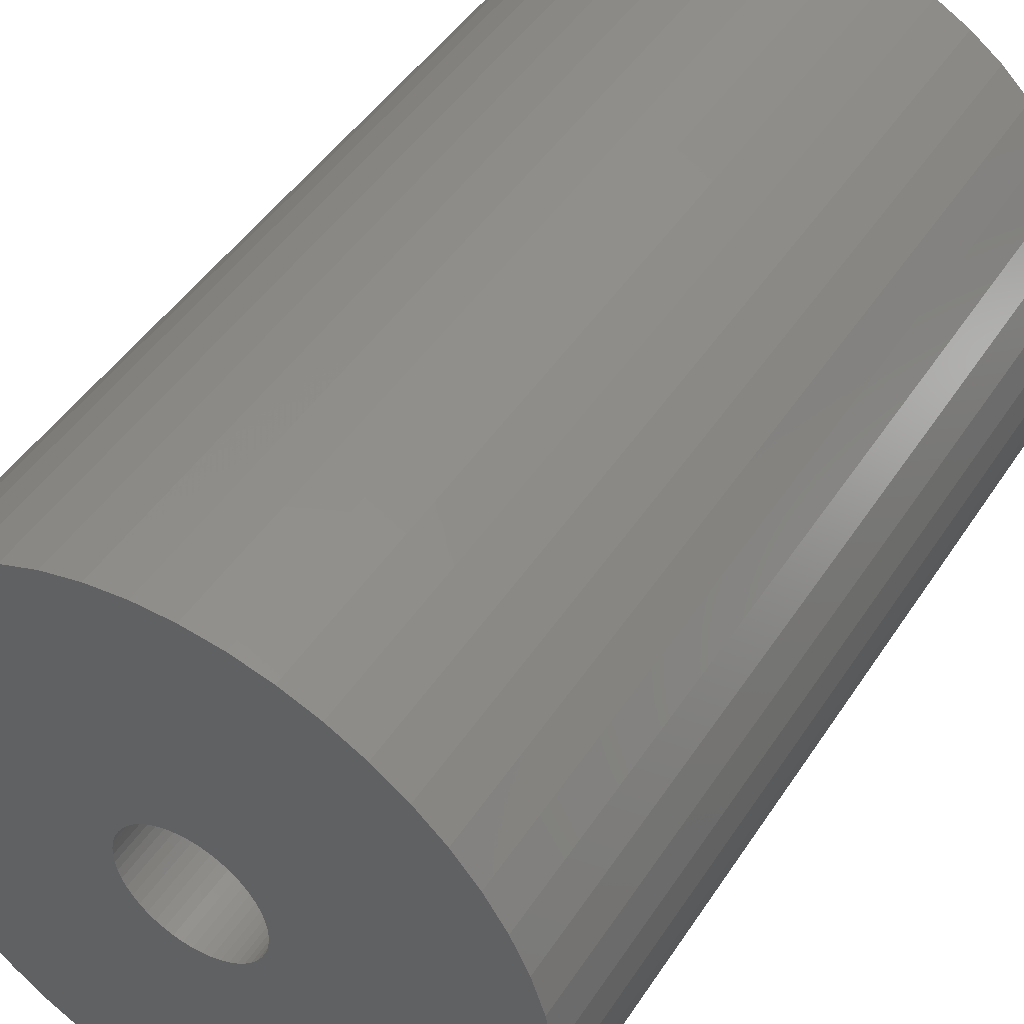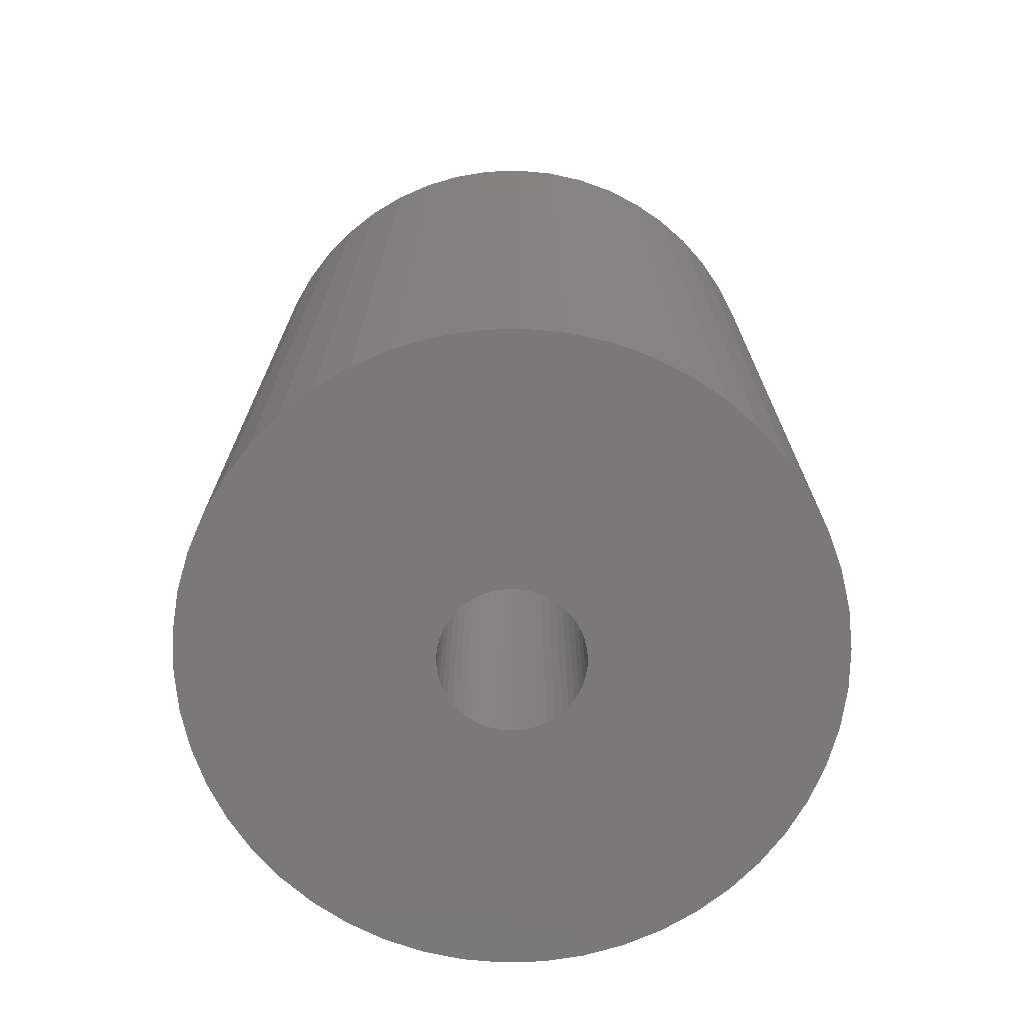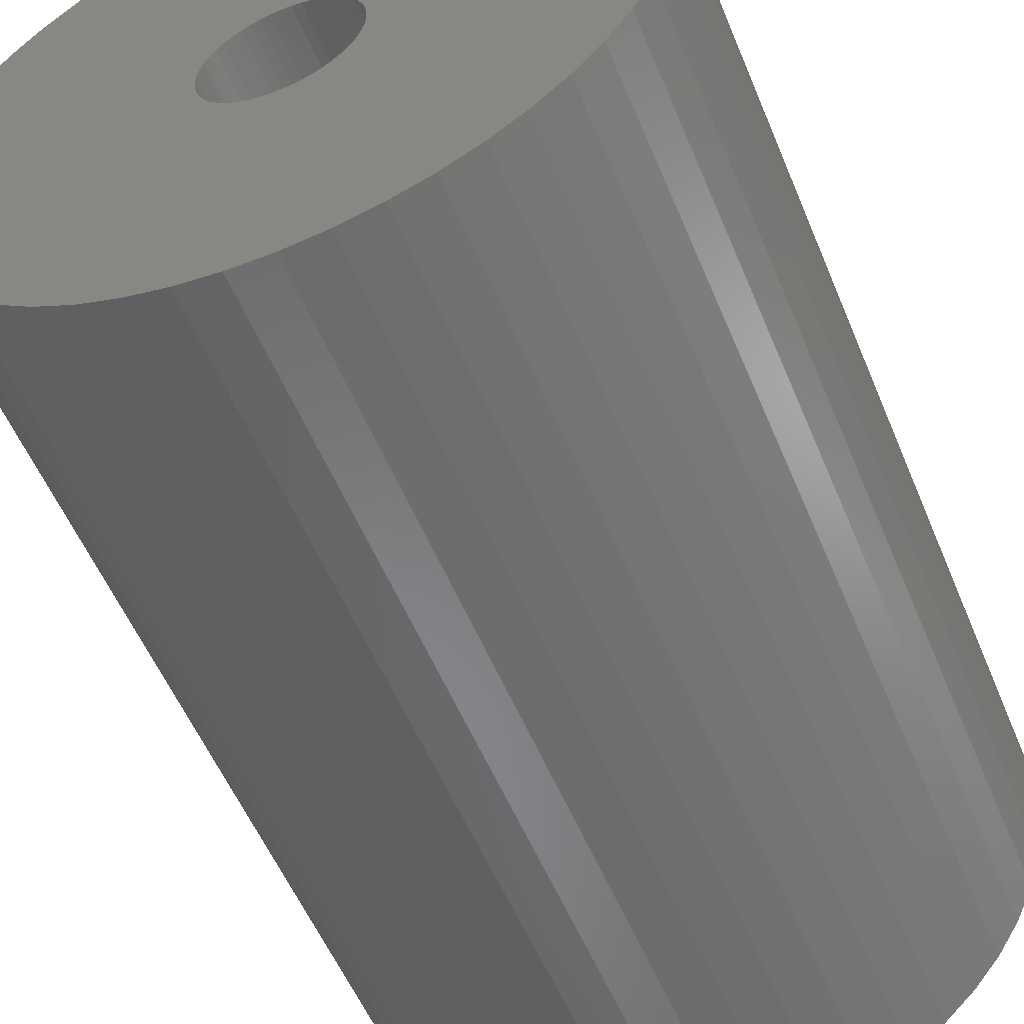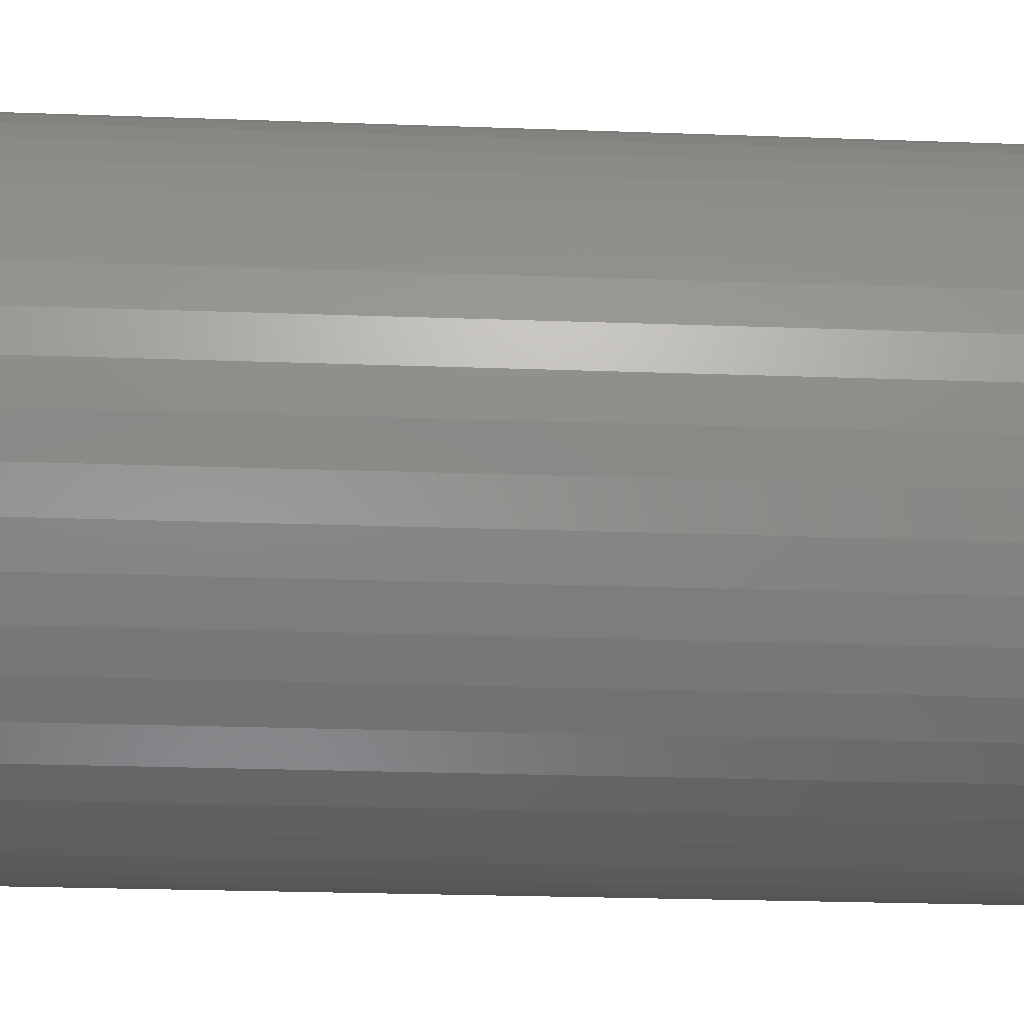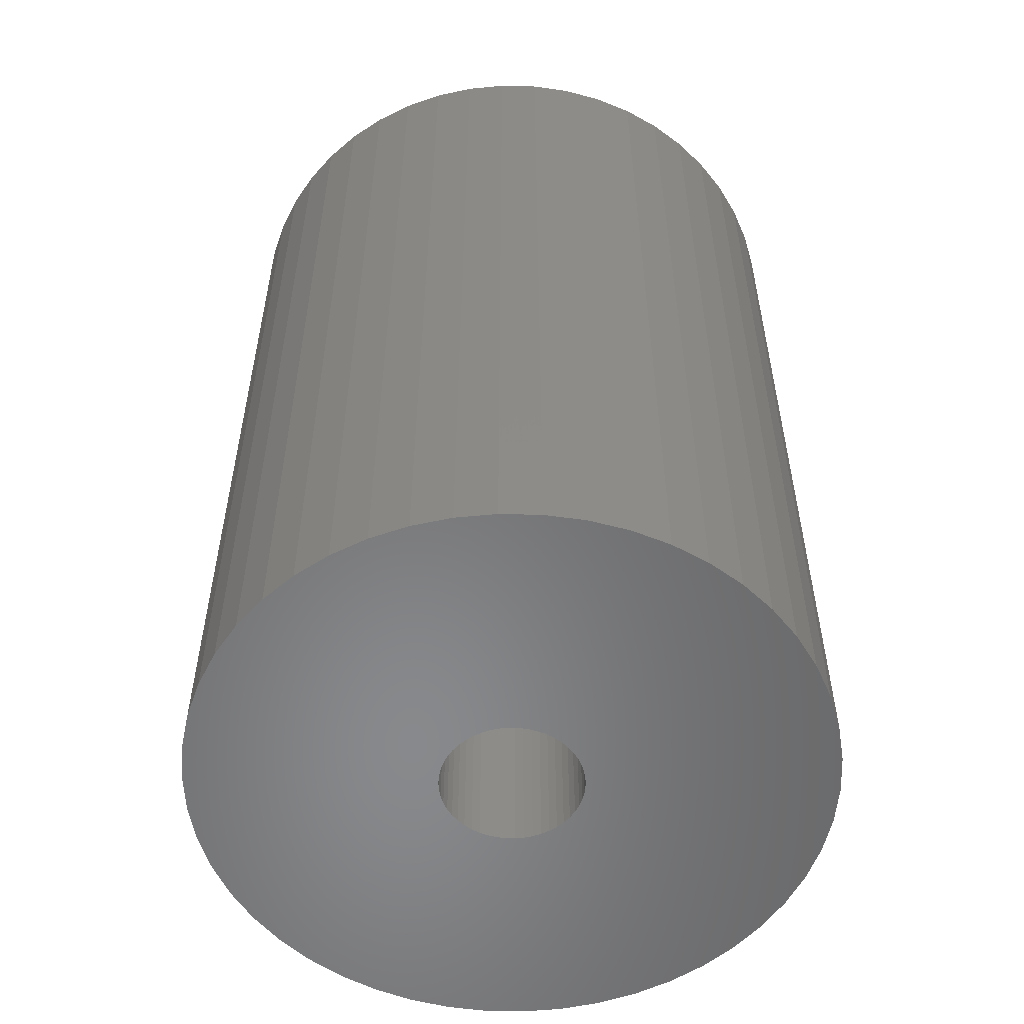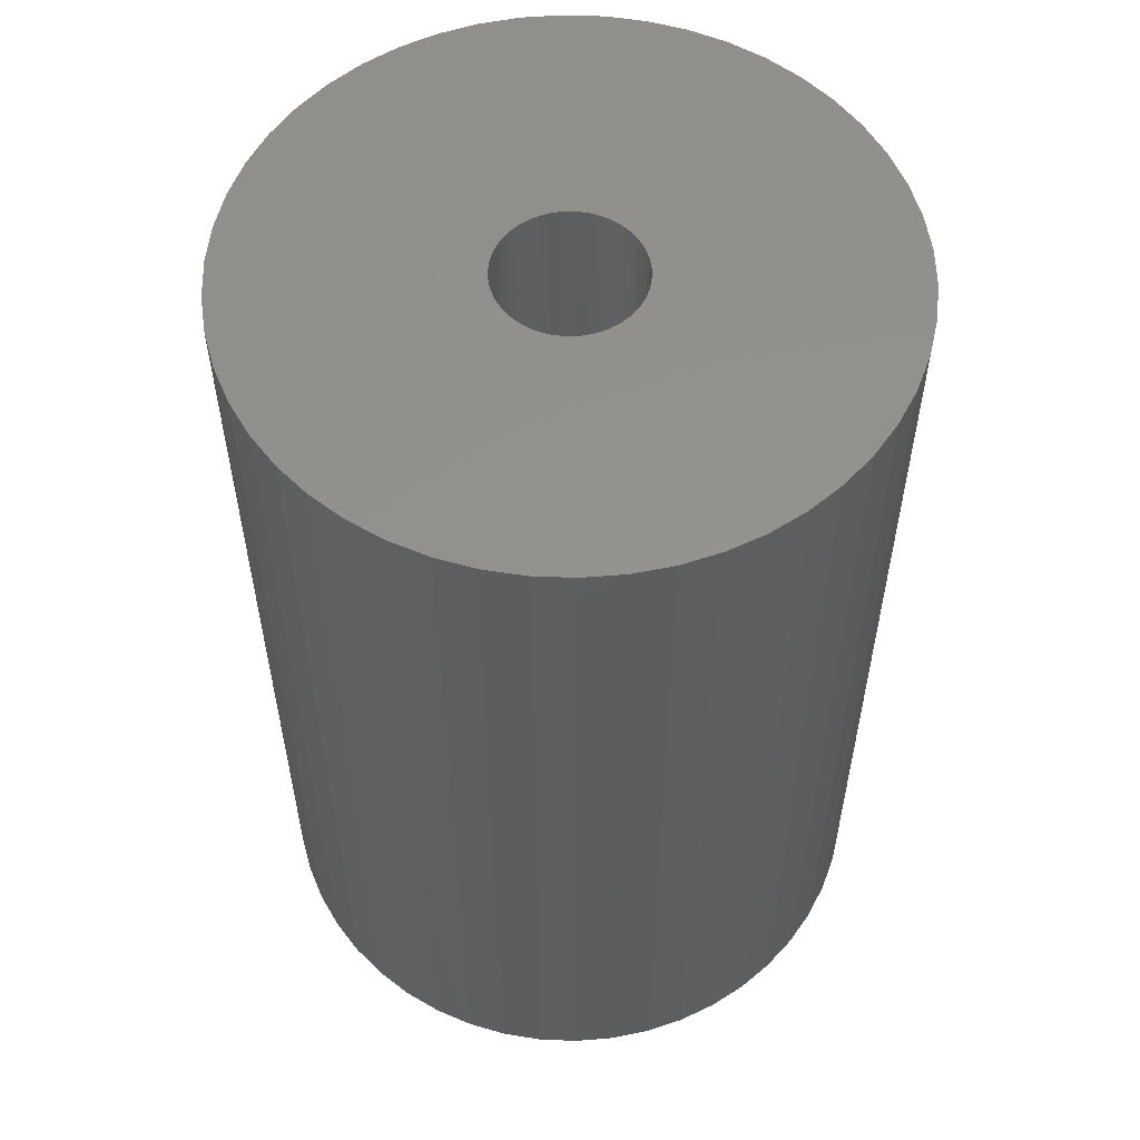
<metadata>
{"format":"stl","ext":"stl","renderer":"f3d","projection":"perspective","resolution":1024,"background":"white","views":[{"elev":46.5,"azim":-148.6,"up":"+Y"},{"elev":-72.4,"azim":138.8,"up":"+Z"},{"elev":-55.0,"azim":-157.7,"up":"+Y"},{"elev":-26.5,"azim":-93.2,"up":"+Y"},{"elev":-55.2,"azim":-152.6,"up":"+Z"},{"elev":56.0,"azim":132.0,"up":"+Z"}]}
</metadata>
<code>
# stl→obj: 200 verts, 400 faces
v 19 0 27.5
v 18.85 2.381 -27.5
v 18.85 2.381 27.5
v 19 0 -27.5
v -19 0 -27.5
v -18.85 2.381 27.5
v -18.85 2.381 -27.5
v -19 0 27.5
v 1.193 18.96 -27.5
v -1.193 18.96 27.5
v 1.193 18.96 27.5
v -1.193 18.96 -27.5
v -1.193 -18.96 -27.5
v 1.193 -18.96 27.5
v -1.193 -18.96 27.5
v 1.193 -18.96 -27.5
v 13.85 13.01 -27.5
v 12.11 14.64 27.5
v 13.85 13.01 27.5
v 12.11 14.64 -27.5
v -12.11 14.64 -27.5
v -13.85 13.01 27.5
v -12.11 14.64 27.5
v -13.85 13.01 -27.5
v -5.871 18.07 -27.5
v -8.09 17.19 27.5
v -5.871 18.07 27.5
v -8.09 17.19 -27.5
v 17.67 6.994 27.5
v 16.65 9.153 -27.5
v 16.65 9.153 27.5
v 17.67 6.994 -27.5
v 18.4 4.725 -27.5
v 18.4 4.725 27.5
v 15.37 11.17 -27.5
v 15.37 11.17 27.5
v 8.09 17.19 -27.5
v 5.871 18.07 27.5
v 8.09 17.19 27.5
v 5.871 18.07 -27.5
v 10.18 16.04 -27.5
v 10.18 16.04 27.5
v -17.67 6.994 -27.5
v -16.65 9.153 27.5
v -16.65 9.153 -27.5
v -17.67 6.994 27.5
v -15.37 11.17 -27.5
v -15.37 11.17 27.5
v -18.4 4.725 -27.5
v -18.4 4.725 27.5
v -3.56 18.66 -27.5
v -3.56 18.66 27.5
v 3.56 -18.66 27.5
v 3.56 -18.66 -27.5
v 5.871 -18.07 -27.5
v 8.09 -17.19 27.5
v 5.871 -18.07 27.5
v 8.09 -17.19 -27.5
v 3.56 18.66 27.5
v 3.56 18.66 -27.5
v 4.25 0 27.5
v 4.216 0.5327 27.5
v 18.85 -2.381 27.5
v 4.116 1.057 27.5
v 4.216 -0.5327 27.5
v 3.952 1.565 27.5
v 18.4 -4.725 27.5
v 3.724 2.047 27.5
v 4.116 -1.057 27.5
v 3.438 2.498 27.5
v 17.67 -6.994 27.5
v 3.098 2.909 27.5
v 3.952 -1.565 27.5
v 2.709 3.275 27.5
v 16.65 -9.153 27.5
v 2.277 3.588 27.5
v 3.724 -2.047 27.5
v 1.81 3.846 27.5
v 15.37 -11.17 27.5
v 3.438 -2.498 27.5
v 1.313 4.042 27.5
v 0.7964 4.175 27.5
v 0.2669 4.242 27.5
v -0.2669 4.242 27.5
v -0.7964 4.175 27.5
v -1.313 4.042 27.5
v -1.81 3.846 27.5
v -2.277 3.588 27.5
v -10.18 16.04 27.5
v -2.709 3.275 27.5
v -3.098 2.909 27.5
v -3.438 2.498 27.5
v 13.85 -13.01 27.5
v 3.098 -2.909 27.5
v 12.11 -14.64 27.5
v 2.709 -3.275 27.5
v 10.18 -16.04 27.5
v 2.277 -3.588 27.5
v 1.81 -3.846 27.5
v 1.313 -4.042 27.5
v 0.7964 -4.175 27.5
v 0.2669 -4.242 27.5
v -0.2669 -4.242 27.5
v -0.7964 -4.175 27.5
v -3.56 -18.66 27.5
v -1.313 -4.042 27.5
v -5.871 -18.07 27.5
v -1.81 -3.846 27.5
v -8.09 -17.19 27.5
v -2.277 -3.588 27.5
v -10.18 -16.04 27.5
v -2.709 -3.275 27.5
v -12.11 -14.64 27.5
v -3.098 -2.909 27.5
v -13.85 -13.01 27.5
v -3.438 -2.498 27.5
v -15.37 -11.17 27.5
v -3.724 -2.047 27.5
v -16.65 -9.153 27.5
v -3.952 -1.565 27.5
v -17.67 -6.994 27.5
v -4.116 -1.057 27.5
v -18.4 -4.725 27.5
v -4.216 -0.5327 27.5
v -18.85 -2.381 27.5
v -4.25 0 27.5
v -3.724 2.047 27.5
v -3.952 1.565 27.5
v -4.116 1.057 27.5
v -4.216 0.5327 27.5
v -10.18 16.04 -27.5
v 18.85 -2.381 -27.5
v 10.18 -16.04 -27.5
v 12.11 -14.64 -27.5
v 13.85 -13.01 -27.5
v 18.4 -4.725 -27.5
v 4.25 0 -27.5
v 4.216 -0.5327 -27.5
v 4.116 -1.057 -27.5
v 17.67 -6.994 -27.5
v 4.216 0.5327 -27.5
v 3.952 -1.565 -27.5
v 16.65 -9.153 -27.5
v 3.724 -2.047 -27.5
v 15.37 -11.17 -27.5
v 4.116 1.057 -27.5
v 3.438 -2.498 -27.5
v 3.098 -2.909 -27.5
v 3.952 1.565 -27.5
v 2.709 -3.275 -27.5
v 2.277 -3.588 -27.5
v 3.724 2.047 -27.5
v 1.81 -3.846 -27.5
v 3.438 2.498 -27.5
v 1.313 -4.042 -27.5
v 0.7964 -4.175 -27.5
v 0.2669 -4.242 -27.5
v -0.2669 -4.242 -27.5
v -0.7964 -4.175 -27.5
v -3.56 -18.66 -27.5
v -1.313 -4.042 -27.5
v -5.871 -18.07 -27.5
v -1.81 -3.846 -27.5
v -8.09 -17.19 -27.5
v -2.277 -3.588 -27.5
v -10.18 -16.04 -27.5
v -2.709 -3.275 -27.5
v -12.11 -14.64 -27.5
v -3.098 -2.909 -27.5
v -13.85 -13.01 -27.5
v -3.438 -2.498 -27.5
v -15.37 -11.17 -27.5
v 3.098 2.909 -27.5
v 2.709 3.275 -27.5
v 2.277 3.588 -27.5
v 1.81 3.846 -27.5
v 1.313 4.042 -27.5
v 0.7964 4.175 -27.5
v 0.2669 4.242 -27.5
v -0.2669 4.242 -27.5
v -0.7964 4.175 -27.5
v -1.313 4.042 -27.5
v -1.81 3.846 -27.5
v -2.277 3.588 -27.5
v -2.709 3.275 -27.5
v -3.098 2.909 -27.5
v -3.438 2.498 -27.5
v -3.724 2.047 -27.5
v -3.952 1.565 -27.5
v -4.116 1.057 -27.5
v -4.216 0.5327 -27.5
v -4.25 0 -27.5
v -3.724 -2.047 -27.5
v -16.65 -9.153 -27.5
v -3.952 -1.565 -27.5
v -17.67 -6.994 -27.5
v -4.116 -1.057 -27.5
v -18.4 -4.725 -27.5
v -4.216 -0.5327 -27.5
v -18.85 -2.381 -27.5
f 1 2 3
f 2 1 4
f 5 6 7
f 6 5 8
f 9 10 11
f 10 9 12
f 13 14 15
f 14 13 16
f 17 18 19
f 18 17 20
f 21 22 23
f 22 21 24
f 25 26 27
f 26 25 28
f 29 30 31
f 30 29 32
f 3 33 34
f 33 3 2
f 31 35 36
f 35 31 30
f 37 38 39
f 38 37 40
f 41 39 42
f 39 41 37
f 43 44 45
f 44 43 46
f 47 22 24
f 22 47 48
f 49 46 43
f 46 49 50
f 51 27 52
f 27 51 25
f 16 53 14
f 53 16 54
f 55 56 57
f 56 55 58
f 34 32 29
f 32 34 33
f 36 17 19
f 17 36 35
f 40 59 38
f 59 40 60
f 60 11 59
f 11 60 9
f 20 42 18
f 42 20 41
f 45 48 47
f 48 45 44
f 7 50 49
f 50 7 6
f 61 1 3
f 62 3 34
f 1 61 63
f 64 34 29
f 65 63 61
f 66 29 31
f 63 65 67
f 68 31 36
f 69 67 65
f 70 36 19
f 67 69 71
f 72 19 18
f 73 71 69
f 74 18 42
f 71 73 75
f 76 42 39
f 77 75 73
f 78 39 38
f 75 77 79
f 80 79 77
f 3 62 61
f 34 64 62
f 29 66 64
f 31 68 66
f 81 38 59
f 36 70 68
f 19 72 70
f 18 74 72
f 42 76 74
f 39 78 76
f 38 81 78
f 82 59 11
f 59 82 81
f 11 83 82
f 11 84 83
f 10 84 11
f 84 10 85
f 52 85 10
f 85 52 86
f 27 86 52
f 86 27 87
f 26 87 27
f 87 26 88
f 89 88 26
f 88 89 90
f 23 90 89
f 90 23 91
f 22 91 23
f 91 22 92
f 48 92 22
f 79 80 93
f 94 93 80
f 93 94 95
f 96 95 94
f 95 96 97
f 98 97 96
f 97 98 56
f 99 56 98
f 56 99 57
f 100 57 99
f 57 100 53
f 101 53 100
f 53 101 14
f 102 14 101
f 103 14 102
f 15 103 104
f 103 15 14
f 105 104 106
f 107 106 108
f 109 108 110
f 111 110 112
f 113 112 114
f 115 114 116
f 104 105 15
f 117 116 118
f 119 118 120
f 121 120 122
f 123 122 124
f 125 124 126
f 92 48 127
f 106 107 105
f 44 127 48
f 108 109 107
f 127 44 128
f 110 111 109
f 46 128 44
f 112 113 111
f 128 46 129
f 114 115 113
f 50 129 46
f 116 117 115
f 129 50 130
f 118 119 117
f 6 130 50
f 120 121 119
f 130 6 126
f 122 123 121
f 8 126 6
f 124 125 123
f 126 8 125
f 28 89 26
f 89 28 131
f 131 23 89
f 23 131 21
f 12 52 10
f 52 12 51
f 63 4 1
f 4 63 132
f 58 97 56
f 97 58 133
f 134 93 95
f 93 134 135
f 67 132 63
f 132 67 136
f 137 4 132
f 138 132 136
f 4 137 2
f 139 136 140
f 141 2 137
f 142 140 143
f 2 141 33
f 144 143 145
f 146 33 141
f 147 145 135
f 33 146 32
f 148 135 134
f 149 32 146
f 150 134 133
f 32 149 30
f 151 133 58
f 152 30 149
f 153 58 55
f 30 152 35
f 154 35 152
f 132 138 137
f 136 139 138
f 140 142 139
f 143 144 142
f 155 55 54
f 145 147 144
f 135 148 147
f 134 150 148
f 133 151 150
f 58 153 151
f 55 155 153
f 156 54 16
f 54 156 155
f 16 157 156
f 16 158 157
f 13 158 16
f 158 13 159
f 160 159 13
f 159 160 161
f 162 161 160
f 161 162 163
f 164 163 162
f 163 164 165
f 166 165 164
f 165 166 167
f 168 167 166
f 167 168 169
f 170 169 168
f 169 170 171
f 172 171 170
f 35 154 17
f 173 17 154
f 17 173 20
f 174 20 173
f 20 174 41
f 175 41 174
f 41 175 37
f 176 37 175
f 37 176 40
f 177 40 176
f 40 177 60
f 178 60 177
f 60 178 9
f 179 9 178
f 180 9 179
f 12 180 181
f 180 12 9
f 51 181 182
f 25 182 183
f 28 183 184
f 131 184 185
f 21 185 186
f 24 186 187
f 181 51 12
f 47 187 188
f 45 188 189
f 43 189 190
f 49 190 191
f 7 191 192
f 171 172 193
f 182 25 51
f 194 193 172
f 183 28 25
f 193 194 195
f 184 131 28
f 196 195 194
f 185 21 131
f 195 196 197
f 186 24 21
f 198 197 196
f 187 47 24
f 197 198 199
f 188 45 47
f 200 199 198
f 189 43 45
f 199 200 192
f 190 49 43
f 5 192 200
f 191 7 49
f 192 5 7
f 93 145 79
f 145 93 135
f 75 140 71
f 140 75 143
f 196 123 198
f 123 196 121
f 54 57 53
f 57 54 55
f 79 143 75
f 143 79 145
f 133 95 97
f 95 133 134
f 71 136 67
f 136 71 140
f 160 15 105
f 15 160 13
f 164 107 109
f 107 164 162
f 162 105 107
f 105 162 160
f 170 117 172
f 117 170 115
f 170 113 115
f 113 170 168
f 194 121 196
f 121 194 119
f 198 125 200
f 125 198 123
f 200 8 5
f 8 200 125
f 172 119 194
f 119 172 117
f 166 109 111
f 109 166 164
f 168 111 113
f 111 168 166
f 129 189 128
f 189 129 190
f 152 70 154
f 70 152 68
f 177 78 81
f 78 177 176
f 183 86 87
f 86 183 182
f 128 188 127
f 188 128 189
f 139 65 138
f 65 139 69
f 141 64 146
f 64 141 62
f 175 74 76
f 74 175 174
f 92 186 91
f 186 92 187
f 184 87 88
f 87 184 183
f 181 84 85
f 84 181 180
f 137 62 141
f 62 137 61
f 142 69 139
f 69 142 73
f 150 98 96
f 98 150 151
f 174 72 74
f 72 174 173
f 180 83 84
f 83 180 179
f 178 81 82
f 81 178 177
f 176 76 78
f 76 176 175
f 126 191 130
f 191 126 192
f 127 187 92
f 187 127 188
f 182 85 86
f 85 182 181
f 185 88 90
f 88 185 184
f 186 90 91
f 90 186 185
f 138 61 137
f 61 138 65
f 147 77 144
f 77 147 80
f 156 102 101
f 102 156 157
f 148 96 94
f 96 148 150
f 149 68 152
f 68 149 66
f 146 66 149
f 66 146 64
f 154 72 173
f 72 154 70
f 179 82 83
f 82 179 178
f 130 190 129
f 190 130 191
f 144 73 142
f 73 144 77
f 159 106 104
f 106 159 161
f 158 104 103
f 104 158 159
f 124 192 126
f 192 124 199
f 122 199 124
f 199 122 197
f 116 193 118
f 193 116 171
f 118 195 120
f 195 118 193
f 155 101 100
f 101 155 156
f 151 99 98
f 99 151 153
f 153 100 99
f 100 153 155
f 148 80 147
f 80 148 94
f 165 112 110
f 112 165 167
f 157 103 102
f 103 157 158
f 114 171 116
f 171 114 169
f 167 114 112
f 114 167 169
f 163 110 108
f 110 163 165
f 120 197 122
f 197 120 195
f 161 108 106
f 108 161 163

</code>
